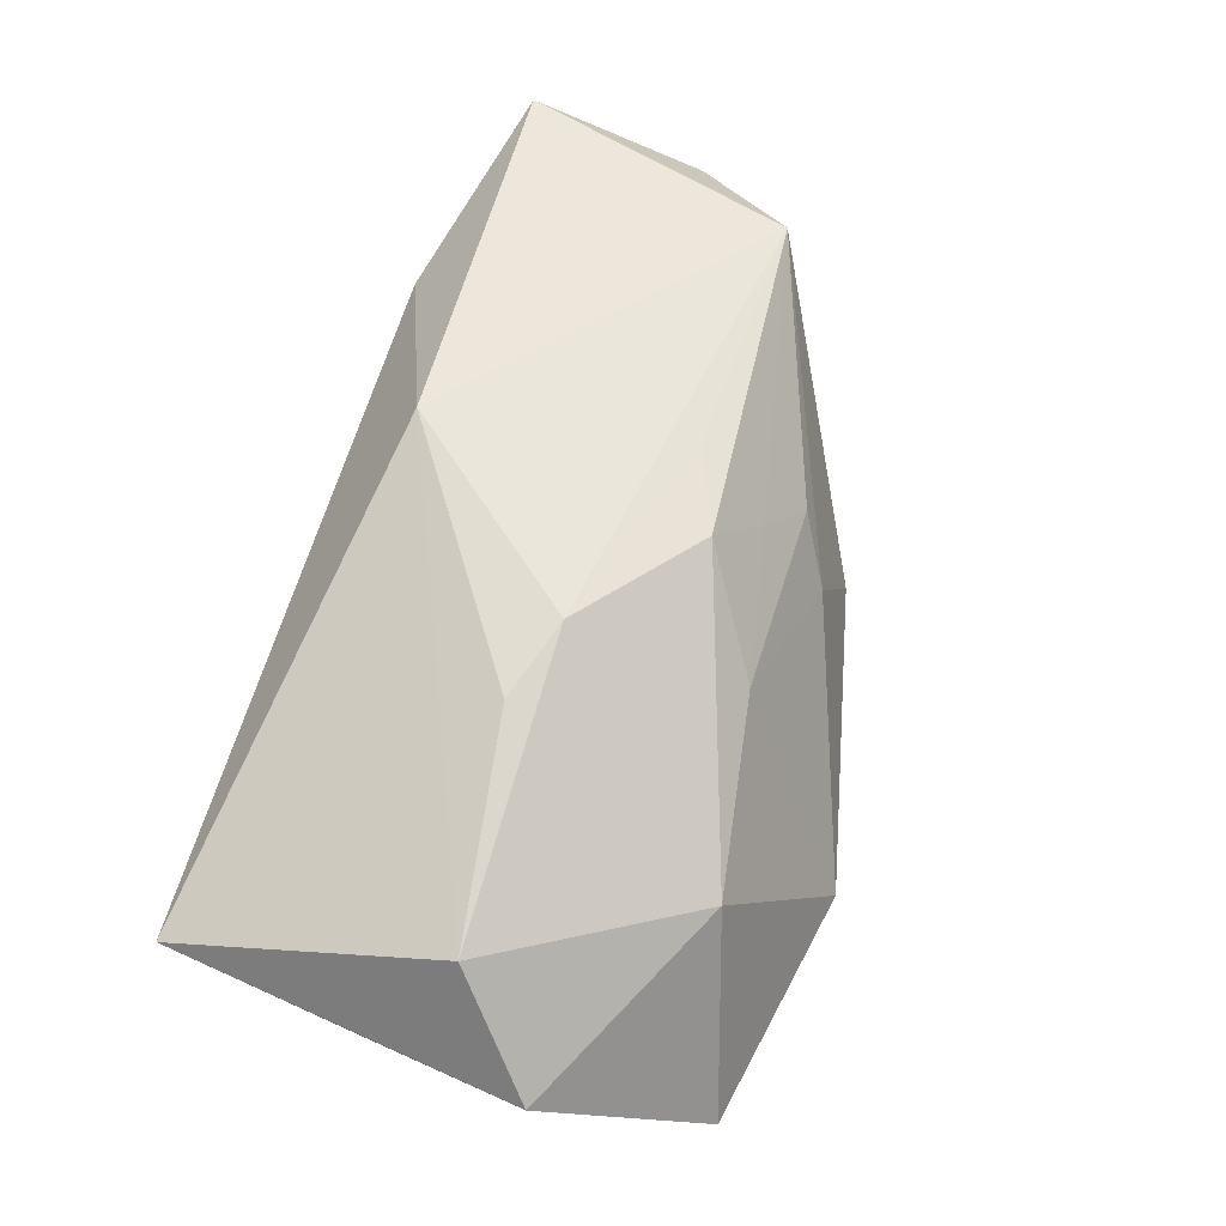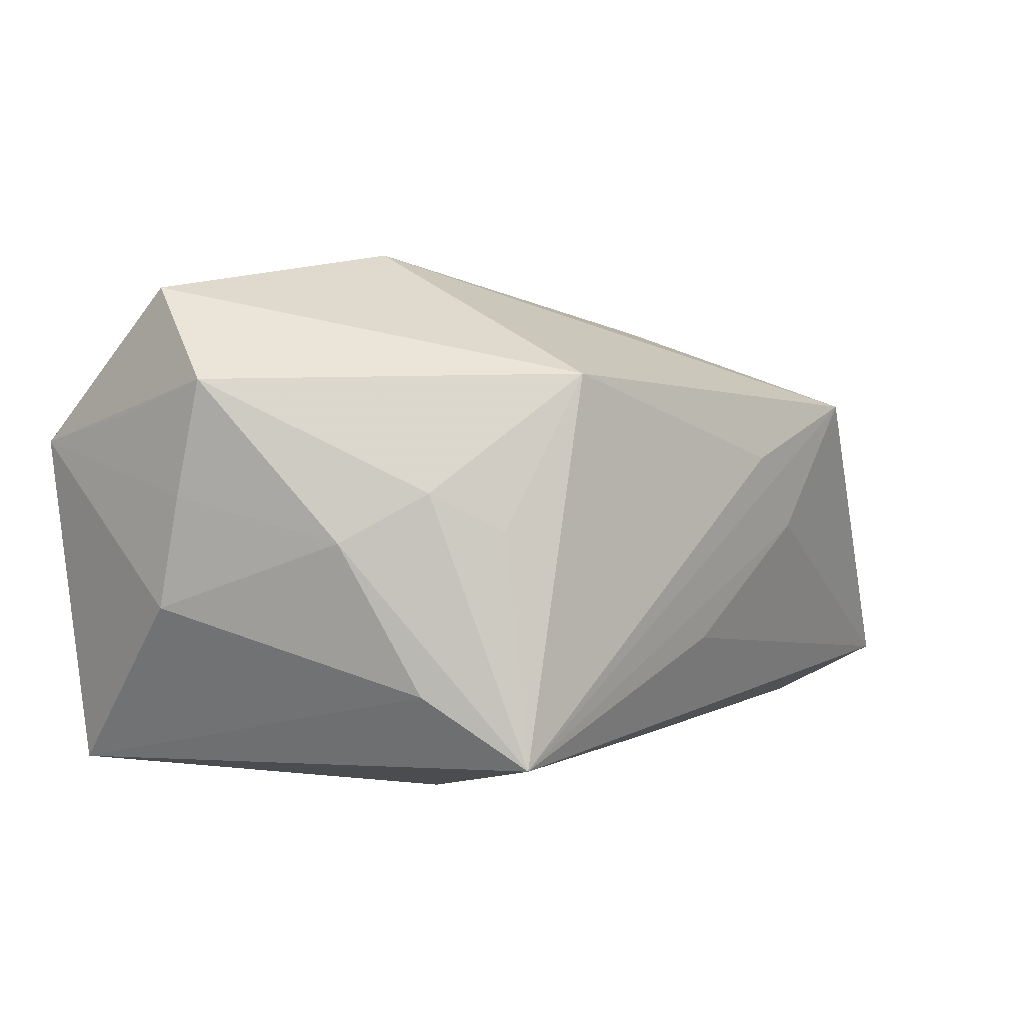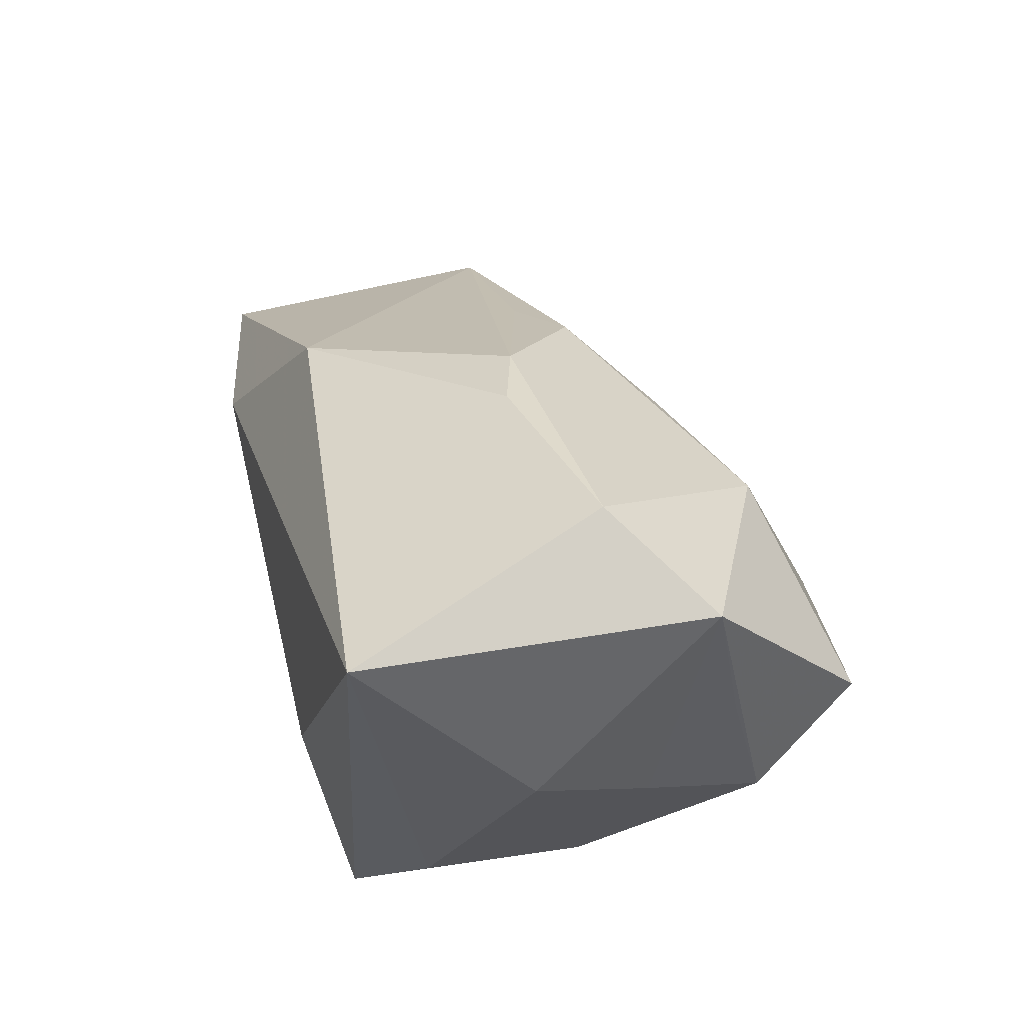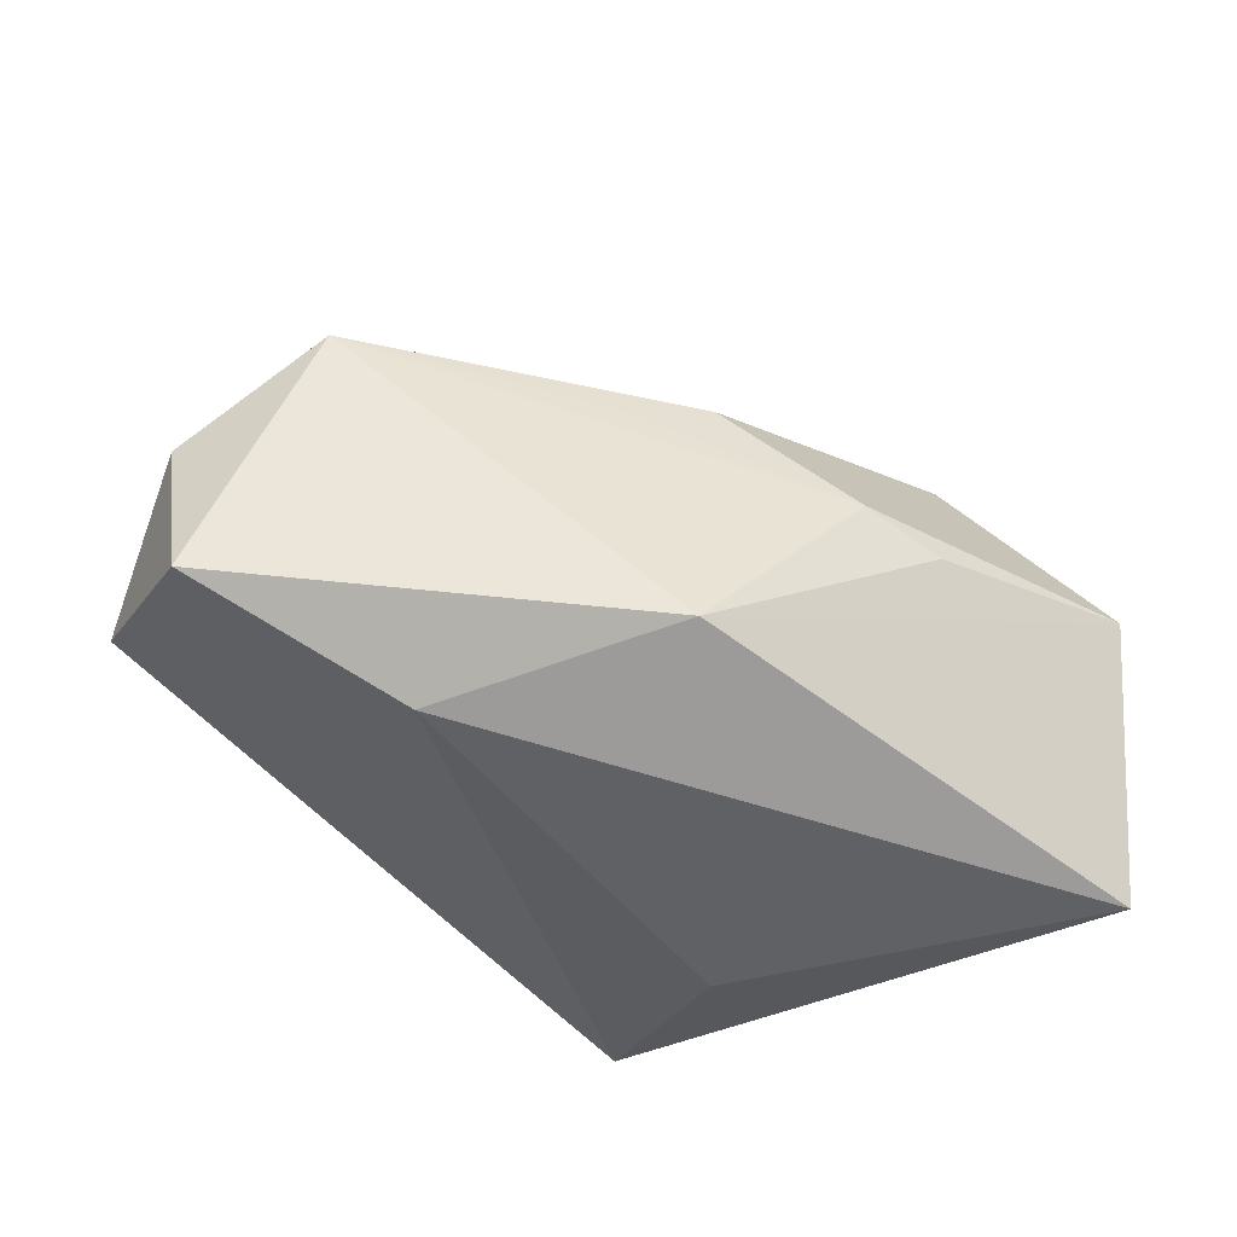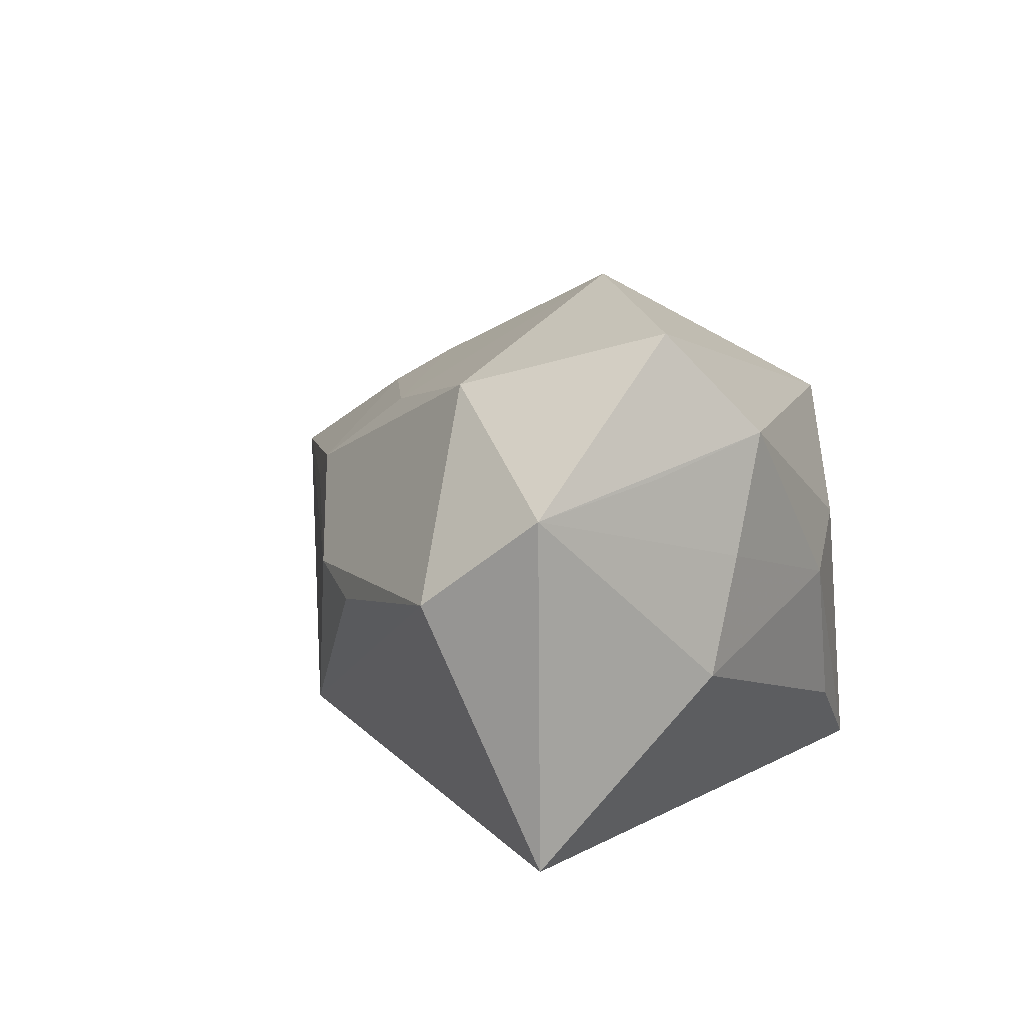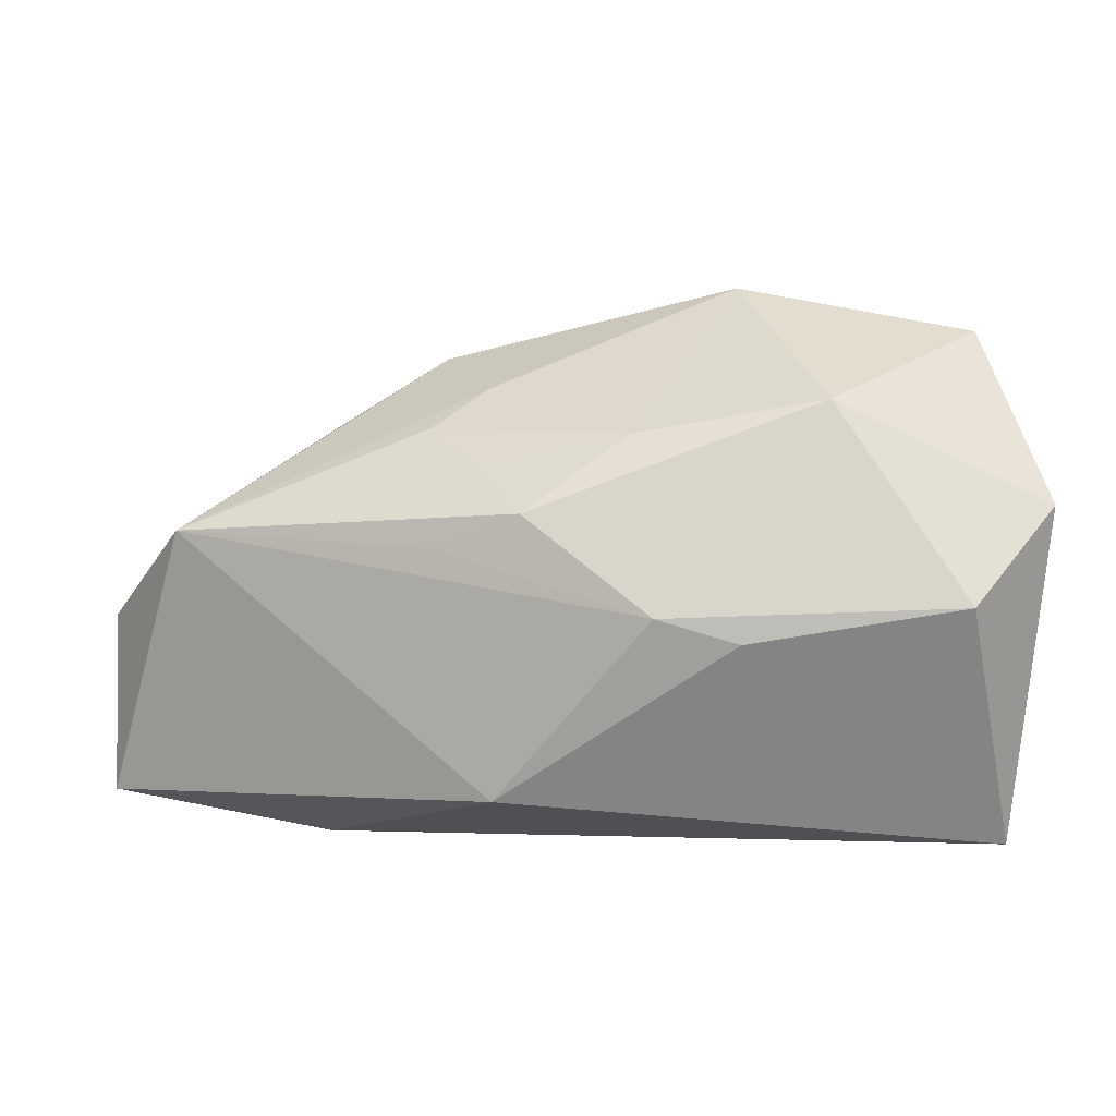
<metadata>
{"format":"obj","ext":"obj","renderer":"f3d","projection":"perspective","resolution":1024,"background":"white","views":[{"elev":78.2,"azim":-71.5,"up":"+Y"},{"elev":1.7,"azim":-40.5,"up":"+Z"},{"elev":38.9,"azim":-104.2,"up":"+Y"},{"elev":-45.0,"azim":141.3,"up":"+Z"},{"elev":9.8,"azim":-118.5,"up":"+Z"},{"elev":8.4,"azim":175.9,"up":"+Z"}]}
</metadata>
<code>
v 0.02766 0.004609 -0.02282
v 0.01572 -0.005776 0.0224
v -0.02308 -0.01893 -0.01249
v 0.04158 0.009193 0.007466
v -0.03678 0.0102 0.01332
v -0.03563 -0.00141 0.01657
v -0.01215 0.0009918 0.02957
v 0.01772 0.009057 0.01686
v 0.02633 -0.02527 0.01445
v -0.03795 0.02263 0.01082
v -0.01643 -0.02607 -0.01903
v 0.01276 0.02094 -0.01607
v -0.01799 0.0197 0.02026
v -0.01694 -0.02353 0.002524
v -0.02858 -0.01371 0.001488
v 0.0179 0.01837 0.006842
v -0.03653 0.003916 -0.00498
v -0.03489 0.02065 -0.02102
v 0.04857 0.002431 -0.01881
v 0.008204 -0.02402 -0.008481
v -0.02917 0.02932 0.002668
v 0.04849 -0.001621 -0.002233
v 0.0453 -0.01366 -0.01233
v -0.001286 0.02638 0.001539
v -0.009819 -0.02607 0.01701
v -0.0001596 0.01722 0.017
v -0.03401 0.007718 0.02565
v 0.01388 0.01463 0.01388
v -0.02251 -0.01937 0.006052
v -0.01258 -0.007979 -0.02282
v -0.00893 0.02736 -0.0007167
v 0.01434 -0.02607 0.009186
v -0.03622 0.001294 0.005662
v 0.02036 -0.02411 0.002327
v 0.01015 0.02085 0.01024
v 0.01217 0.005783 0.02027
f 11 19 23
f 25 9 7
f 7 27 25
f 25 27 6
f 12 18 21
f 11 23 20
f 13 27 7
f 21 18 10
f 10 13 21
f 27 13 10
f 18 17 10
f 6 27 10
f 11 18 30
f 11 9 32
f 32 25 11
f 9 25 32
f 29 25 6
f 21 13 24
f 24 13 35
f 16 24 35
f 1 12 19
f 18 12 1
f 1 30 18
f 1 19 11
f 11 30 1
f 7 9 2
f 34 23 9
f 34 20 23
f 34 9 11
f 11 20 34
f 26 13 7
f 35 13 26
f 11 29 15
f 15 29 6
f 3 18 11
f 3 17 18
f 11 15 3
f 3 15 17
f 6 10 5
f 11 25 14
f 14 29 11
f 25 29 14
f 31 12 21
f 21 24 31
f 31 24 12
f 22 23 19
f 9 23 22
f 4 16 35
f 4 22 19
f 4 2 9
f 9 22 4
f 19 12 4
f 12 24 4
f 24 16 4
f 7 2 36
f 36 26 7
f 8 26 36
f 36 4 8
f 2 4 36
f 35 26 28
f 28 26 8
f 28 4 35
f 8 4 28
f 33 15 6
f 17 15 33
f 6 5 33
f 33 10 17
f 33 5 10

</code>
